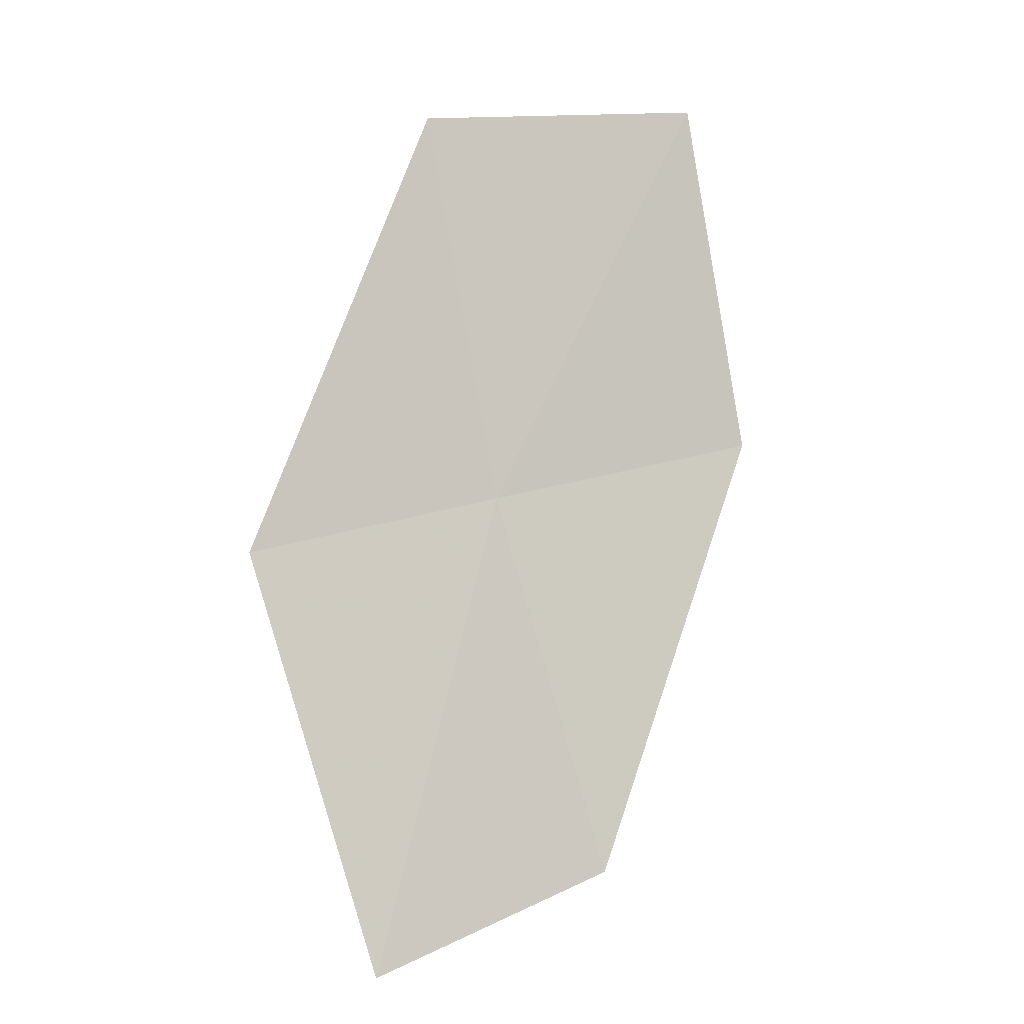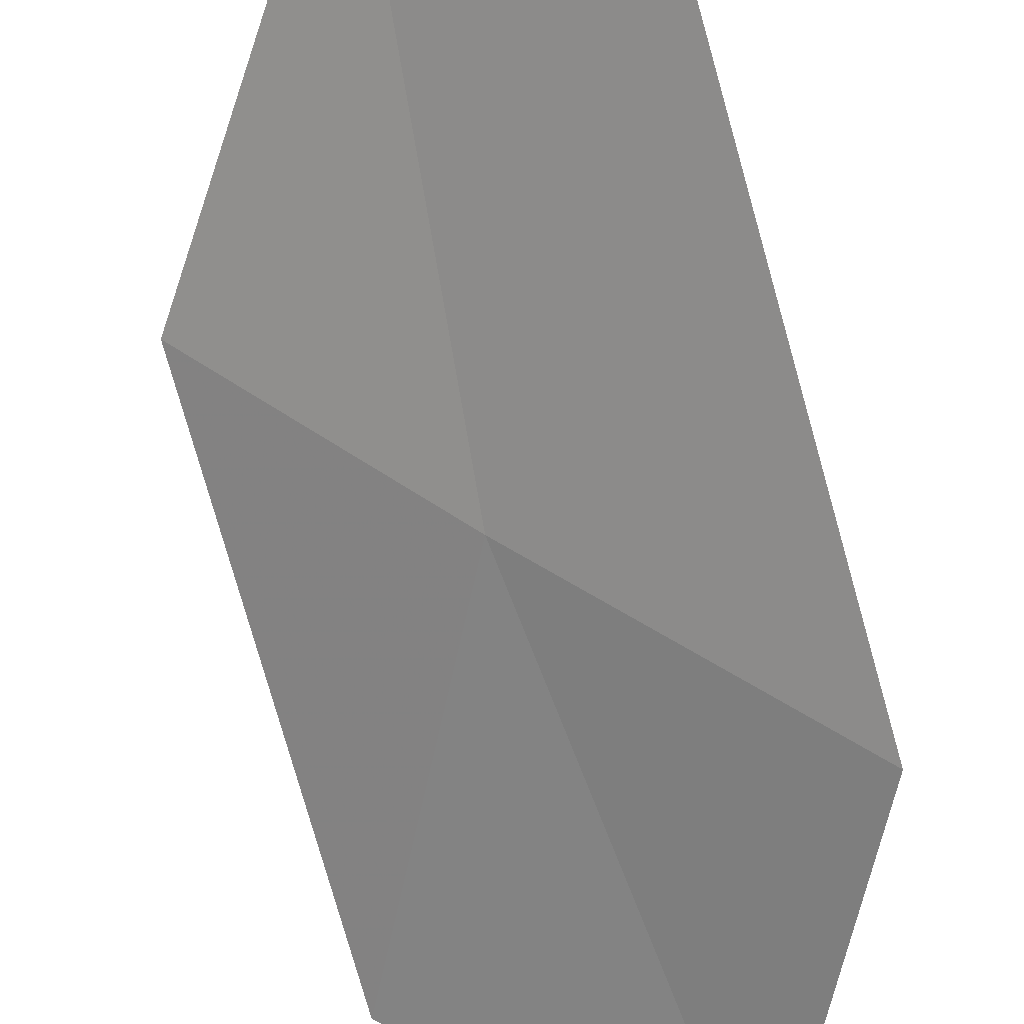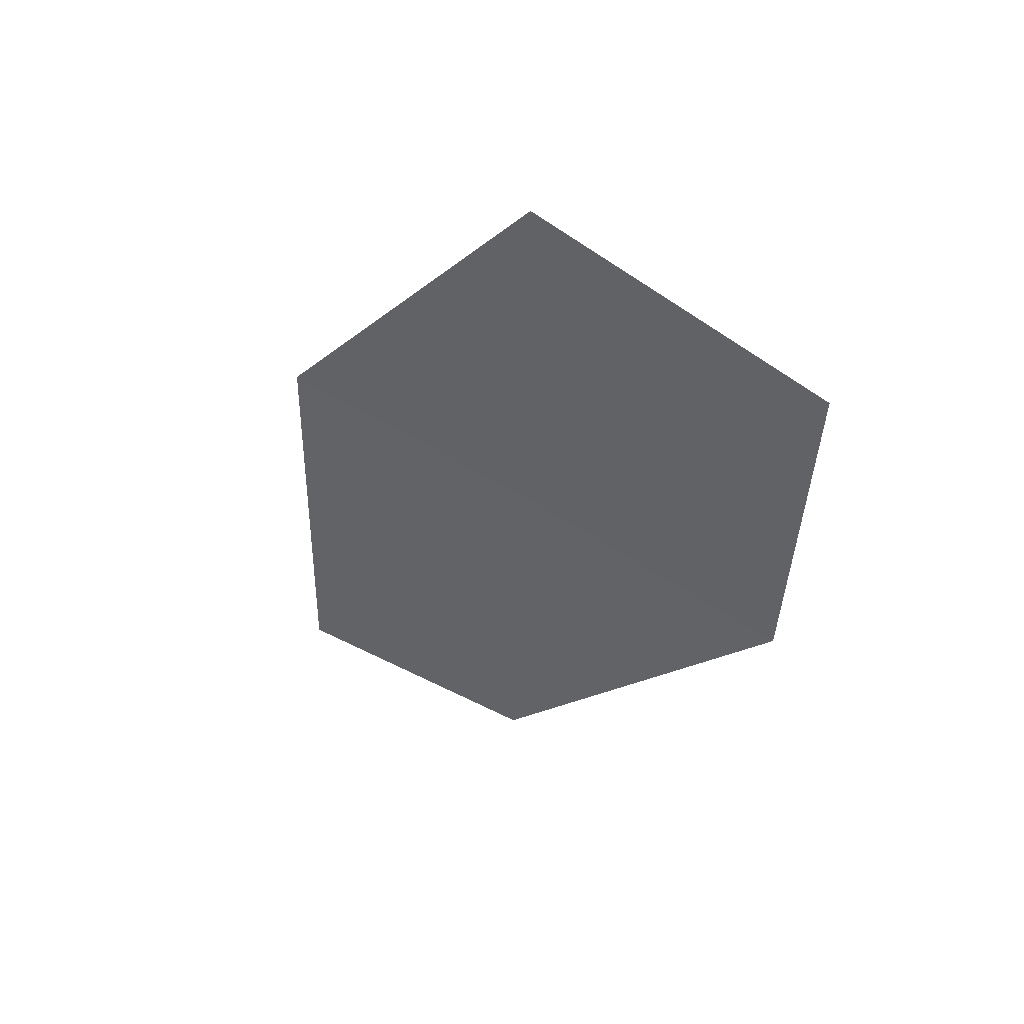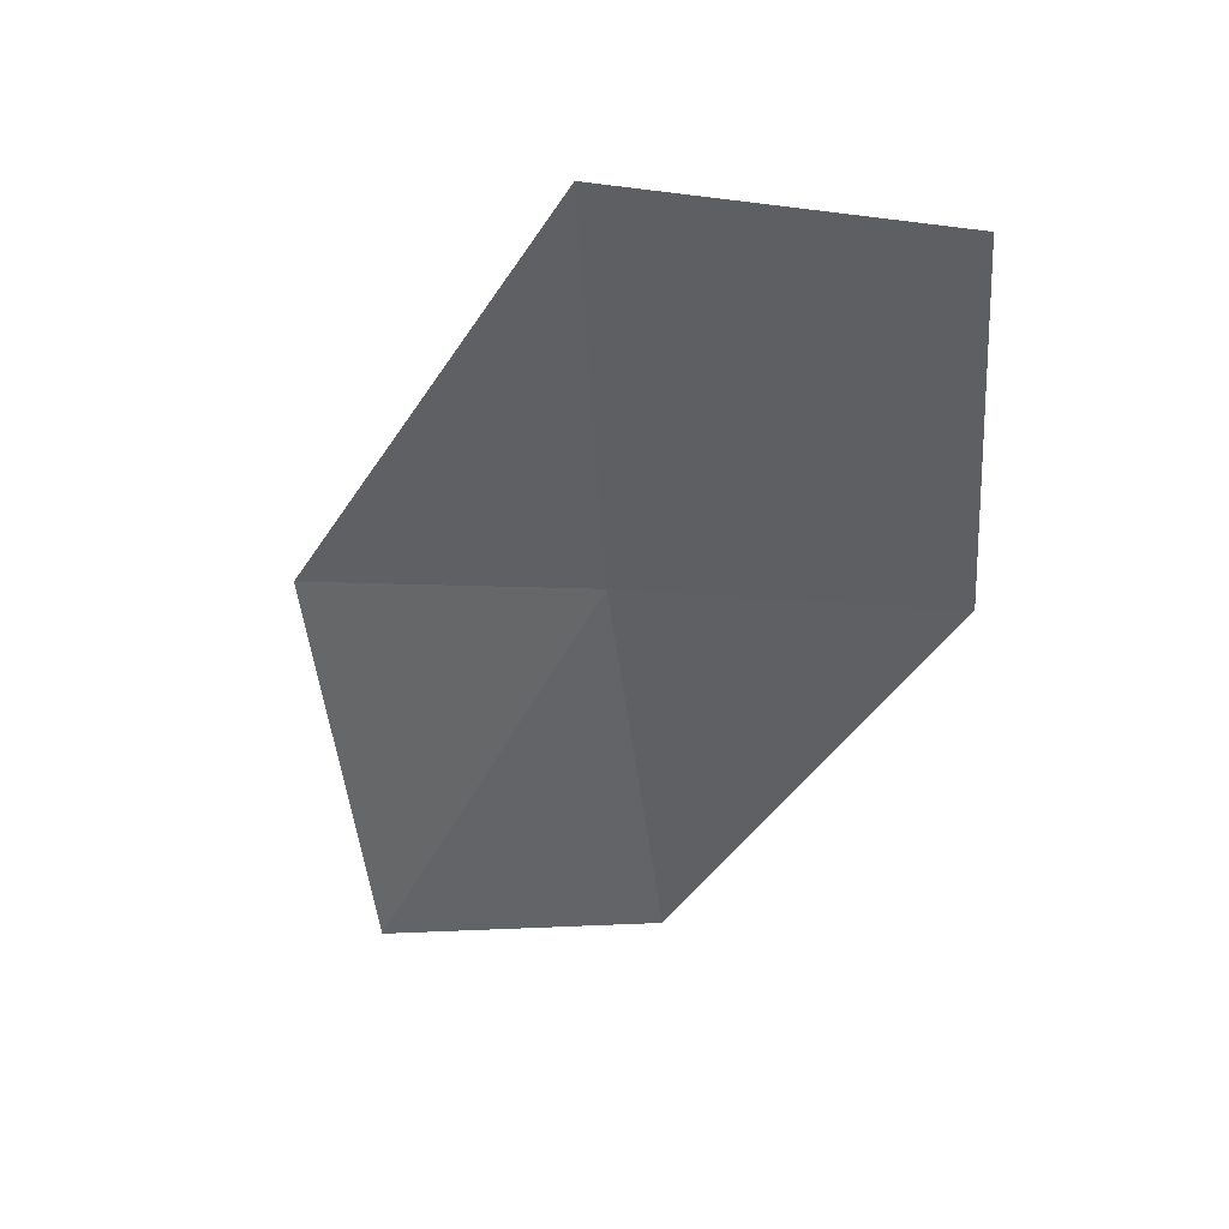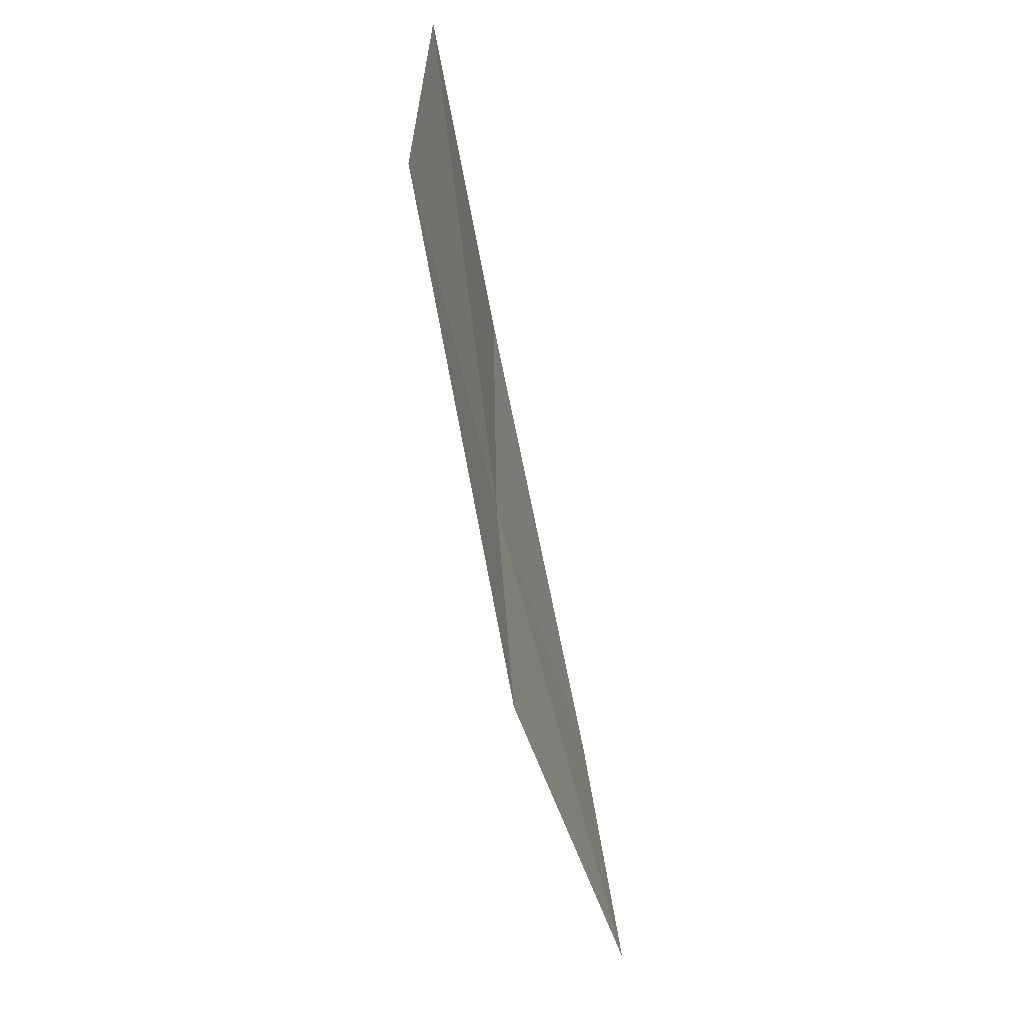
<metadata>
{"format":"obj","ext":"obj","renderer":"f3d","projection":"perspective","resolution":1024,"background":"white","views":[{"elev":5.4,"azim":5.2,"up":"+Y"},{"elev":-54.4,"azim":-0.9,"up":"+Z"},{"elev":65.9,"azim":70.2,"up":"+Y"},{"elev":53.1,"azim":45.0,"up":"+Y"},{"elev":33.0,"azim":-56.6,"up":"+Y"}]}
</metadata>
<code>
v -19.9 -3.525 12.75
v -20.29 -1.523 12.53
v -18.92 -1.42 11.7
v -18.59 -3.294 11.85
v -21.04 -3.726 13.6
v -19.31 -5.464 12.96
v -20.38 -5.765 13.87
f 1 3 2
f 1 4 3
f 1 2 5
f 1 6 4
f 1 5 7
f 1 7 6

</code>
